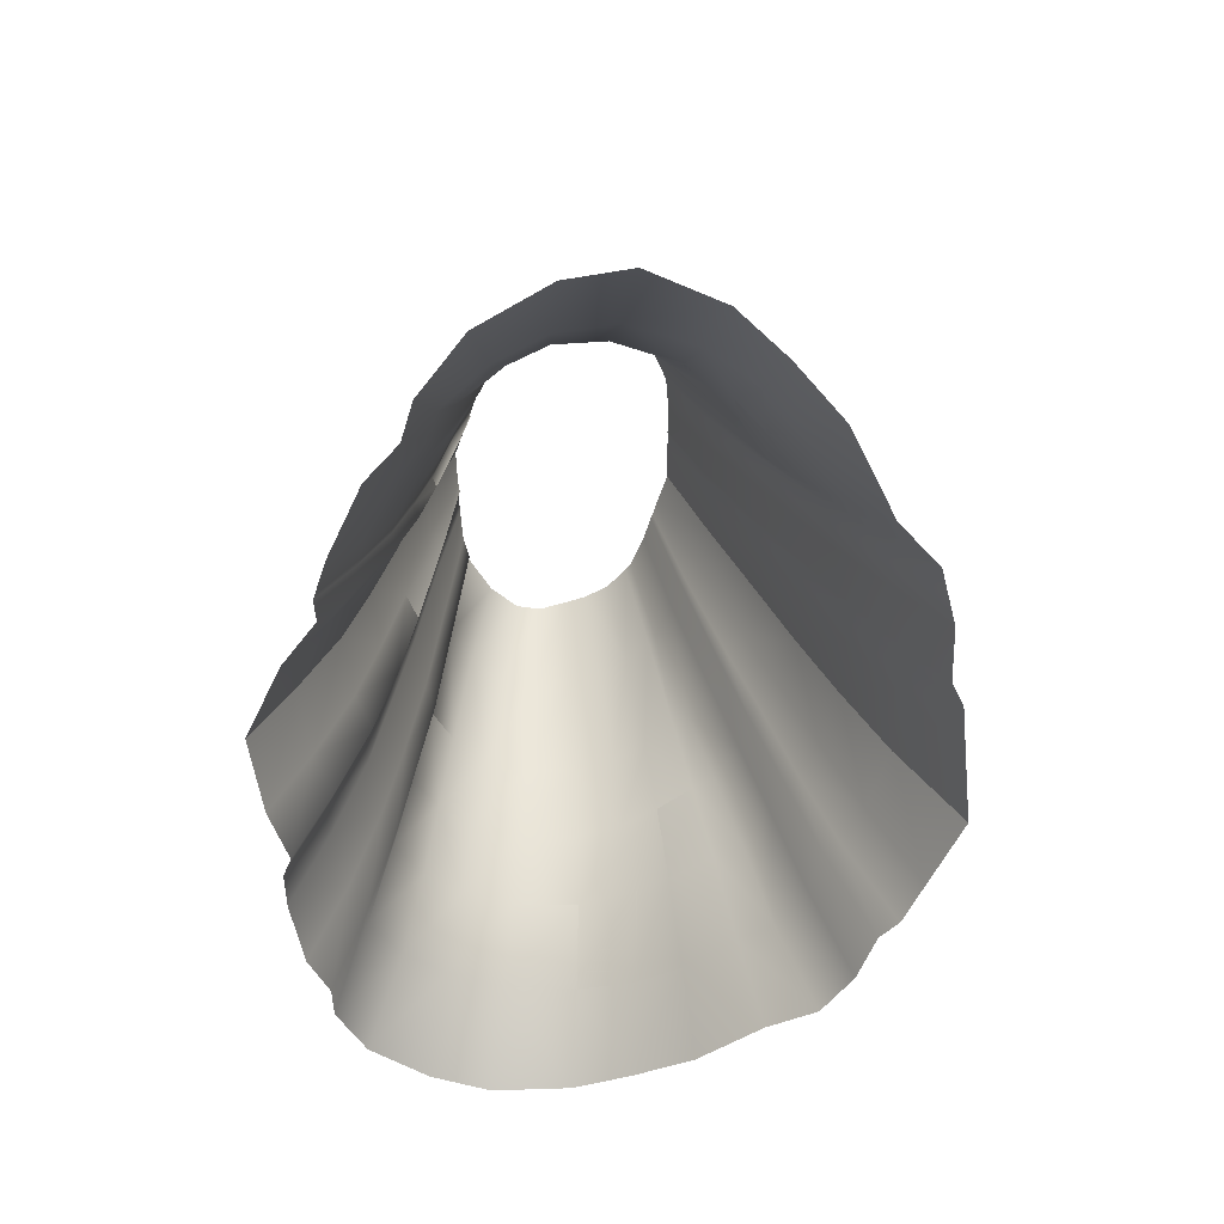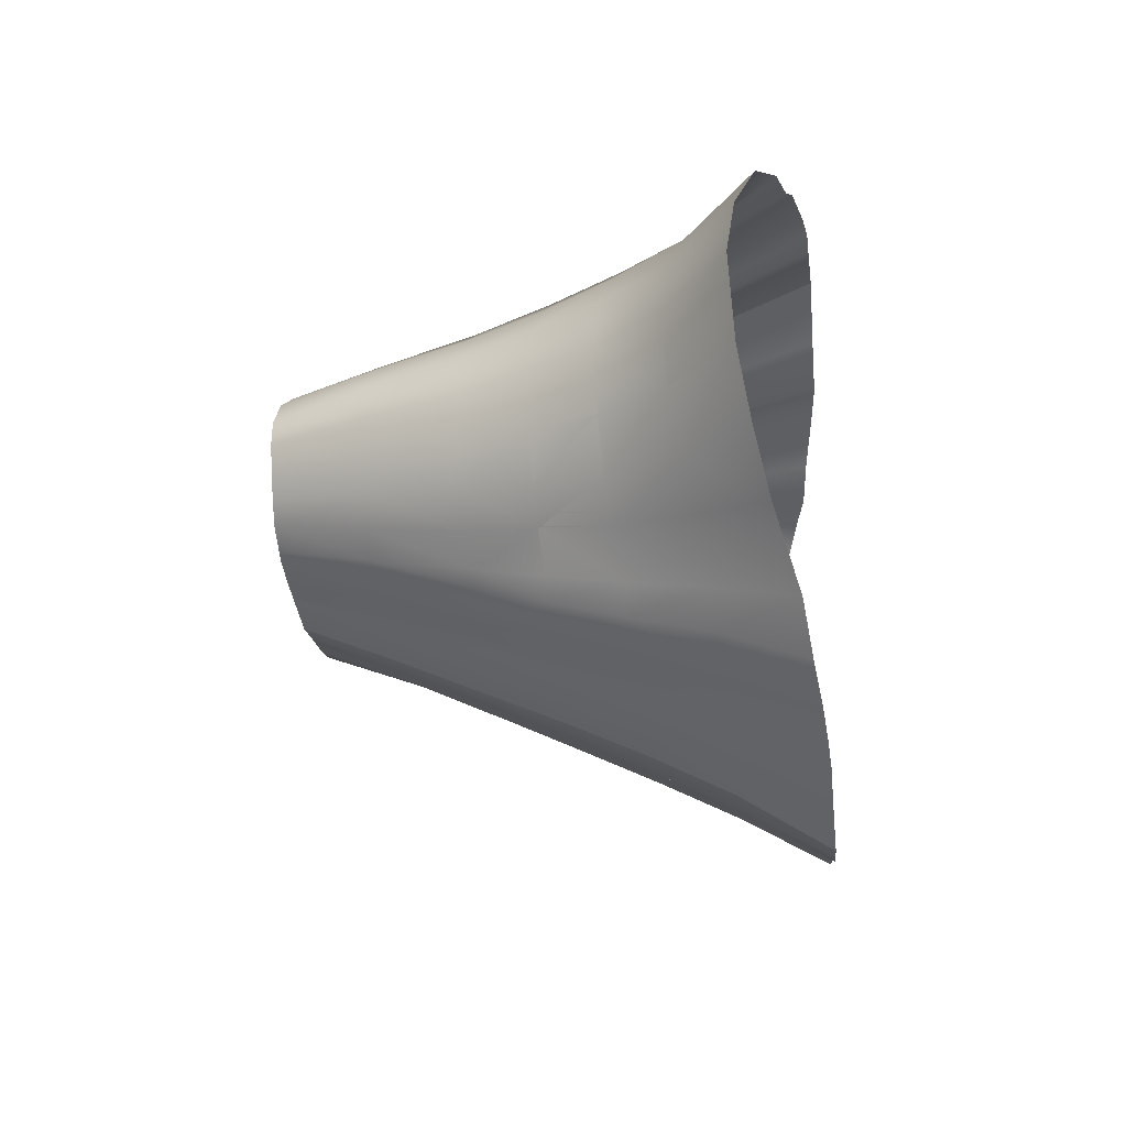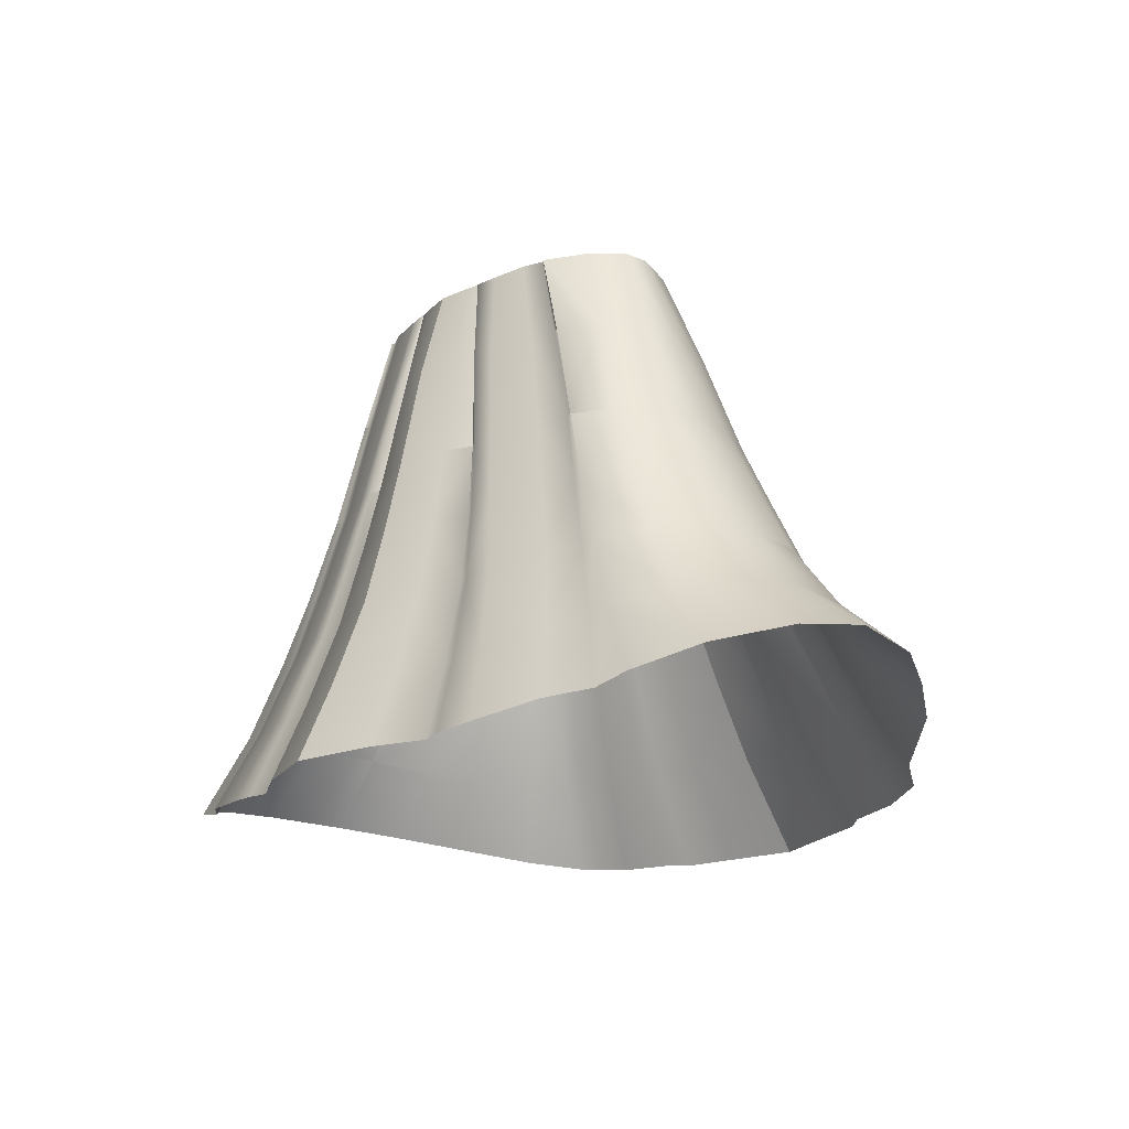
<metadata>
{"format":"obj","ext":"obj","renderer":"f3d","projection":"perspective","resolution":1024,"background":"white","views":[{"elev":-55.6,"azim":81.1,"up":"+Y"},{"elev":-27.2,"azim":-83.3,"up":"+Z"},{"elev":-19.7,"azim":50.0,"up":"+Y"}]}
</metadata>
<code>
g
v 0.05276 0.8781 -0.06556
v -0 0.8782 -0.07361
v 0.09665 0.8779 -0.04689
v 0.1229 0.8763 0.01483
v 0.08522 0.8733 0.05511
v 0.04588 0.872 0.06548
v -0 0.8713 0.07403
v 0.1156 0.877 -0.01754
v 0.06593 0.8145 -0.0871
v 0 0.8143 -0.1007
v 0.115 0.8137 -0.06295
v 0.1462 0.8141 0.022
v 0.1065 0.8135 0.06118
v 0.05657 0.8131 0.07587
v 0 0.811 0.09079
v 0.1412 0.8134 -0.02562
v 0.081 0.7463 -0.1145
v 0 0.7462 -0.1315
v 0.1343 0.7462 -0.0786
v 0.1662 0.7471 0.02756
v 0.1284 0.7445 0.06816
v 0.0709 0.7425 0.08653
v 0 0.7415 0.1056
v 0.1641 0.7469 -0.03365
v 0.09156 0.6981 -0.1341
v 0 0.6979 -0.1529
v 0.152 0.7005 -0.08904
v 0.1863 0.7007 0.0313
v 0.1468 0.6931 0.07558
v 0.08281 0.6901 0.09624
v 0 0.6898 0.1176
v 0.1854 0.7021 -0.03908
v 0.1031 0.6475 -0.155
v 0 0.6451 -0.1784
v 0.1713 0.6545 -0.09947
v 0.2083 0.657 0.03342
v 0.1661 0.6473 0.08301
v 0.09525 0.641 0.1062
v 0 0.6391 0.1312
v 0.2076 0.6582 -0.04469
v 0 0.5811 0.1533
v 0 0.5273 0.1768
v 0.1902 0.596 0.09326
v 0.1108 0.5838 0.1234
v 0.2239 0.5462 0.1067
v 0.1254 0.5311 0.1428
v 0.2391 0.612 0.03705
v 0.2929 0.5703 0.03996
v 0.2014 0.6018 -0.1125
v 0.2421 0.614 -0.04926
v 0.2387 0.5576 -0.1264
v 0.2912 0.5726 -0.05377
v 0.1172 0.5938 -0.1779
v 0 0.5924 -0.2064
v 0.1332 0.5351 -0.2073
v 0 0.5318 -0.2463
v 0.03239 0.8781 -0.06869
v 0.03054 0.8717 0.06739
v 0.04034 0.8145 -0.09137
v 0.03963 0.8125 0.07511
v 0.04939 0.7463 -0.119
v 0.05115 0.7422 0.08568
v 0.05644 0.6981 -0.1406
v 0.05969 0.69 0.09446
v 0.06549 0.646 -0.1638
v 0.06795 0.6396 0.1059
v 0.07742 0.5818 0.1244
v 0.08617 0.5285 0.1438
v 0.07353 0.5928 -0.1888
v 0.08208 0.5321 -0.2239
v 0.0218 0.8782 -0.0699
v 0.02239 0.8716 0.06986
v 0.0273 0.8145 -0.09817
v 0.02776 0.8121 0.08347
v 0.03334 0.7463 -0.1272
v 0.03407 0.742 0.09581
v 0.03638 0.6981 -0.1489
v 0.03875 0.6899 0.1069
v 0.04078 0.6451 -0.1734
v 0.0433 0.6394 0.1193
v 0.04851 0.5816 0.1393
v 0.05333 0.528 0.161
v 0.04553 0.5924 -0.1992
v 0.05098 0.5321 -0.2324
v 0.03523 0.8781 -0.06784
v 0.0315 0.8717 0.06816
v 0.04536 0.8145 -0.08958
v 0.04334 0.8126 0.07936
v 0.05742 0.7463 -0.1159
v 0.05744 0.7423 0.0891
v 0.06648 0.6981 -0.136
v 0.06791 0.69 0.09885
v 0.07552 0.646 -0.1584
v 0.078 0.6397 0.1098
v 0.08958 0.5819 0.1275
v 0.1003 0.5286 0.1471
v 0.08557 0.5928 -0.1817
v 0.09713 0.5331 -0.2136
v 0.08098 0.8779 -0.05682
v 0.08385 0.873 0.05412
v 0.09625 0.814 -0.07533
v 0.1029 0.8135 0.05988
v 0.1158 0.7456 -0.09544
v 0.1238 0.7444 0.0665
v 0.1292 0.6986 -0.1094
v 0.1404 0.6928 0.07482
v 0.1457 0.6509 -0.1248
v 0.1555 0.6463 0.08252
v 0.176 0.5931 0.09441
v 0.1996 0.5408 0.1106
v 0.1668 0.5967 -0.1419
v 0.1906 0.5435 -0.1624
v 0.07561 0.878 -0.05995
v 0.06995 0.8727 0.0601
v 0.09018 0.8138 -0.07899
v 0.0875 0.8134 0.06695
v 0.1068 0.7455 -0.1036
v 0.1046 0.7438 0.07452
v 0.1193 0.6994 -0.1223
v 0.1189 0.692 0.08313
v 0.1327 0.65 -0.1419
v 0.1341 0.6442 0.09254
v 0.1538 0.5893 0.1079
v 0.1738 0.5372 0.1281
v 0.1505 0.595 -0.1633
v 0.1678 0.5391 -0.1921
v 0.123 0.8766 -0.001539
v 0.1482 0.8145 -0.001539
v 0.1707 0.7478 -0.001685
v 0.1918 0.7029 -0.001539
v 0.215 0.6594 -0.001539
v 0.2492 0.6165 -0.001539
v 0.3045 0.5753 -0.001539
v 0.1078 0.8773 -0.03247
v 0.1099 0.8751 0.03525
v 0.1297 0.8138 0.04399
v 0.13 0.8135 -0.04684
v 0.1491 0.7458 0.05084
v 0.1512 0.7466 -0.0599
v 0.1706 0.7013 -0.06785
v 0.1687 0.6968 0.05579
v 0.1902 0.6564 -0.07662
v 0.1916 0.6522 0.06022
v 0.2193 0.6038 0.06767
v 0.2628 0.5581 0.08282
v 0.2249 0.6079 -0.08404
v 0.2677 0.5662 -0.08999
v -0.05276 0.8781 -0.06556
v 0 0.8782 -0.07361
v -0.09665 0.8779 -0.04689
v -0.1229 0.8763 0.01483
v -0.08522 0.8733 0.05511
v -0.04588 0.872 0.06548
v 0 0.8713 0.07403
v -0.1156 0.877 -0.01754
v -0.06593 0.8145 -0.0871
v -0 0.8143 -0.1007
v -0.115 0.8137 -0.06295
v -0.1462 0.8141 0.022
v -0.1065 0.8135 0.06118
v -0.05657 0.8131 0.07587
v -0 0.811 0.09079
v -0.1412 0.8134 -0.02562
v -0.081 0.7463 -0.1145
v -0 0.7462 -0.1315
v -0.1343 0.7462 -0.0786
v -0.1662 0.7471 0.02756
v -0.1284 0.7445 0.06816
v -0.0709 0.7425 0.08653
v -0 0.7415 0.1056
v -0.1641 0.7469 -0.03365
v -0.09156 0.6981 -0.1341
v -0 0.6979 -0.1529
v -0.152 0.7005 -0.08904
v -0.1863 0.7007 0.0313
v -0.1468 0.6931 0.07558
v -0.08281 0.6901 0.09624
v -0 0.6898 0.1176
v -0.1854 0.7021 -0.03908
v -0.1031 0.6475 -0.155
v -0 0.6451 -0.1784
v -0.1713 0.6545 -0.09947
v -0.2083 0.657 0.03342
v -0.1661 0.6473 0.08301
v -0.09525 0.641 0.1062
v -0 0.6391 0.1312
v -0.2076 0.6582 -0.04469
v -0 0.5811 0.1533
v -0 0.5273 0.1768
v -0.1902 0.596 0.09326
v -0.1108 0.5838 0.1234
v -0.2239 0.5462 0.1067
v -0.1254 0.5311 0.1428
v -0.2391 0.612 0.03705
v -0.2929 0.5703 0.03996
v -0.2014 0.6018 -0.1125
v -0.2421 0.614 -0.04926
v -0.2387 0.5576 -0.1264
v -0.2912 0.5726 -0.05377
v -0.1172 0.5938 -0.1779
v -0 0.5924 -0.2064
v -0.1332 0.5351 -0.2073
v -0 0.5318 -0.2463
v -0.03239 0.8781 -0.06869
v -0.03054 0.8717 0.06739
v -0.04034 0.8145 -0.09137
v -0.03963 0.8125 0.07511
v -0.04939 0.7463 -0.119
v -0.05115 0.7422 0.08568
v -0.05644 0.6981 -0.1406
v -0.05969 0.69 0.09446
v -0.06549 0.646 -0.1638
v -0.06795 0.6396 0.1059
v -0.07742 0.5818 0.1244
v -0.08617 0.5285 0.1438
v -0.07353 0.5928 -0.1888
v -0.08208 0.5321 -0.2239
v -0.0218 0.8782 -0.0699
v -0.02239 0.8716 0.06986
v -0.0273 0.8145 -0.09817
v -0.02776 0.8121 0.08347
v -0.03334 0.7463 -0.1272
v -0.03407 0.742 0.09581
v -0.03638 0.6981 -0.1489
v -0.03875 0.6899 0.1069
v -0.04078 0.6451 -0.1734
v -0.0433 0.6394 0.1193
v -0.04851 0.5816 0.1393
v -0.05333 0.528 0.161
v -0.04553 0.5924 -0.1992
v -0.05098 0.5321 -0.2324
v -0.03523 0.8781 -0.06784
v -0.0315 0.8717 0.06816
v -0.04536 0.8145 -0.08958
v -0.04334 0.8126 0.07936
v -0.05742 0.7463 -0.1159
v -0.05744 0.7423 0.0891
v -0.06648 0.6981 -0.136
v -0.06791 0.69 0.09885
v -0.07552 0.646 -0.1584
v -0.078 0.6397 0.1098
v -0.08958 0.5819 0.1275
v -0.1003 0.5286 0.1471
v -0.08557 0.5928 -0.1817
v -0.09713 0.5331 -0.2136
v -0.08098 0.8779 -0.05682
v -0.08385 0.873 0.05412
v -0.09625 0.814 -0.07533
v -0.1029 0.8135 0.05988
v -0.1158 0.7456 -0.09544
v -0.1238 0.7444 0.0665
v -0.1292 0.6986 -0.1094
v -0.1404 0.6928 0.07482
v -0.1457 0.6509 -0.1248
v -0.1555 0.6463 0.08252
v -0.176 0.5931 0.09441
v -0.1996 0.5408 0.1106
v -0.1668 0.5967 -0.1419
v -0.1906 0.5435 -0.1624
v -0.07561 0.878 -0.05995
v -0.06995 0.8727 0.0601
v -0.09018 0.8138 -0.07899
v -0.0875 0.8134 0.06695
v -0.1068 0.7455 -0.1036
v -0.1046 0.7438 0.07452
v -0.1193 0.6994 -0.1223
v -0.1189 0.692 0.08313
v -0.1327 0.65 -0.1419
v -0.1341 0.6442 0.09254
v -0.1538 0.5893 0.1079
v -0.1738 0.5372 0.1281
v -0.1505 0.595 -0.1633
v -0.1678 0.5391 -0.1921
v -0.123 0.8766 -0.001539
v -0.1482 0.8145 -0.001539
v -0.1707 0.7478 -0.001685
v -0.1918 0.7029 -0.001539
v -0.215 0.6594 -0.001539
v -0.2492 0.6165 -0.001539
v -0.3045 0.5753 -0.001539
v -0.1078 0.8773 -0.03247
v -0.1099 0.8751 0.03525
v -0.1297 0.8138 0.04399
v -0.13 0.8135 -0.04684
v -0.1491 0.7458 0.05084
v -0.1512 0.7466 -0.0599
v -0.1706 0.7013 -0.06785
v -0.1687 0.6968 0.05579
v -0.1902 0.6564 -0.07662
v -0.1916 0.6522 0.06022
v -0.2193 0.6038 0.06767
v -0.2628 0.5581 0.08282
v -0.2249 0.6079 -0.08404
v -0.2677 0.5662 -0.08999
g skirt
f 73 10 2 71
f 71 57 59 73
f 72 7 15 74
f 74 60 58 72
f 75 18 10 73
f 73 59 61 75
f 74 15 23 76
f 76 62 60 74
f 77 26 18 75
f 75 61 63 77
f 76 23 31 78
f 78 64 62 76
f 79 34 26 77
f 77 63 65 79
f 78 31 39 80
f 80 66 64 78
f 80 39 41 81
f 81 67 66 80
f 81 41 42 82
f 82 68 67 81
f 83 54 34 79
f 79 65 69 83
f 84 56 54 83
f 83 69 70 84
f 71 2 10 73
f 73 59 57 71
f 74 15 7 72
f 72 58 60 74
f 73 10 18 75
f 75 61 59 73
f 76 23 15 74
f 74 60 62 76
f 75 18 26 77
f 77 63 61 75
f 78 31 23 76
f 76 62 64 78
f 77 26 34 79
f 79 65 63 77
f 80 39 31 78
f 78 64 66 80
f 81 41 39 80
f 80 66 67 81
f 82 42 41 81
f 81 67 68 82
f 79 34 54 83
f 83 69 65 79
f 83 54 56 84
f 84 70 69 83
f 85 1 9 87
f 87 59 57 85
f 88 14 6 86
f 86 58 60 88
f 87 9 17 89
f 89 61 59 87
f 90 22 14 88
f 88 60 62 90
f 89 17 25 91
f 91 63 61 89
f 92 30 22 90
f 90 62 64 92
f 91 25 33 93
f 93 65 63 91
f 94 38 30 92
f 92 64 66 94
f 95 44 38 94
f 94 66 67 95
f 96 46 44 95
f 95 67 68 96
f 93 33 53 97
f 97 69 65 93
f 97 53 55 98
f 98 70 69 97
f 87 9 1 85
f 85 57 59 87
f 86 6 14 88
f 88 60 58 86
f 89 17 9 87
f 87 59 61 89
f 88 14 22 90
f 90 62 60 88
f 91 25 17 89
f 89 61 63 91
f 90 22 30 92
f 92 64 62 90
f 93 33 25 91
f 91 63 65 93
f 92 30 38 94
f 94 66 64 92
f 94 38 44 95
f 95 67 66 94
f 95 44 46 96
f 96 68 67 95
f 97 53 33 93
f 93 65 69 97
f 98 55 53 97
f 97 69 70 98
f 99 3 11 101
f 102 13 5 100
f 101 11 19 103
f 104 21 13 102
f 103 19 27 105
f 106 29 21 104
f 105 27 35 107
f 108 37 29 106
f 109 43 37 108
f 110 45 43 109
f 107 35 49 111
f 111 49 51 112
f 101 11 3 99
f 100 5 13 102
f 103 19 11 101
f 102 13 21 104
f 105 27 19 103
f 104 21 29 106
f 107 35 27 105
f 106 29 37 108
f 108 37 43 109
f 109 43 45 110
f 111 49 35 107
f 112 51 49 111
f 115 9 1 113
f 113 99 101 115
f 114 6 14 116
f 116 102 100 114
f 117 17 9 115
f 115 101 103 117
f 116 14 22 118
f 118 104 102 116
f 119 25 17 117
f 117 103 105 119
f 118 22 30 120
f 120 106 104 118
f 121 33 25 119
f 119 105 107 121
f 120 30 38 122
f 122 108 106 120
f 122 38 44 123
f 123 109 108 122
f 123 44 46 124
f 124 110 109 123
f 125 53 33 121
f 121 107 111 125
f 126 55 53 125
f 125 111 112 126
f 113 1 9 115
f 115 101 99 113
f 116 14 6 114
f 114 100 102 116
f 115 9 17 117
f 117 103 101 115
f 118 22 14 116
f 116 102 104 118
f 117 17 25 119
f 119 105 103 117
f 120 30 22 118
f 118 104 106 120
f 119 25 33 121
f 121 107 105 119
f 122 38 30 120
f 120 106 108 122
f 123 44 38 122
f 122 108 109 123
f 124 46 44 123
f 123 109 110 124
f 121 33 53 125
f 125 111 107 121
f 125 53 55 126
f 126 112 111 125
f 127 4 12 128
f 128 16 8 127
f 128 12 20 129
f 129 24 16 128
f 129 20 28 130
f 130 32 24 129
f 130 28 36 131
f 131 40 32 130
f 131 36 47 132
f 132 50 40 131
f 132 47 48 133
f 133 52 50 132
f 127 8 16 128
f 128 12 4 127
f 128 16 24 129
f 129 20 12 128
f 129 24 32 130
f 130 28 20 129
f 130 32 40 131
f 131 36 28 130
f 131 40 50 132
f 132 47 36 131
f 132 50 52 133
f 133 48 47 132
f 135 5 13 136
f 137 11 3 134
f 136 13 5 135
f 134 3 11 137
f 139 24 32 140
f 140 32 24 139
f 144 47 36 143
f 143 36 47 144
f 144 43 45 145
f 147 51 49 146
f 145 45 43 144
f 146 49 51 147
f 136 12 4 135
f 13 21 138 136
f 135 4 12 136
f 136 138 21 13
f 21 29 141 138
f 138 141 29 21
f 138 20 12 136
f 136 12 20 138
f 29 37 143 141
f 141 143 37 29
f 141 28 20 138
f 138 20 28 141
f 143 36 28 141
f 141 28 36 143
f 145 48 47 144
f 144 47 48 145
f 144 143 37 43
f 43 37 143 144
f 134 8 16 137
f 137 139 19 11
f 137 16 8 134
f 11 19 139 137
f 139 140 27 19
f 19 27 140 139
f 137 16 24 139
f 139 24 16 137
f 50 52 147 146
f 146 147 52 50
f 140 32 40 142
f 142 35 27 140
f 142 40 50 146
f 146 49 35 142
f 142 27 35
f 40 27 142
f 140 27 40
f 40 32 140
f 146 35 49
f 146 142 35
f 50 142 146
f 50 40 142
f 220 218 149 157
f 218 220 206 204
f 219 221 162 154
f 221 219 205 207
f 222 220 157 165
f 220 222 208 206
f 221 223 170 162
f 223 221 207 209
f 224 222 165 173
f 222 224 210 208
f 223 225 178 170
f 225 223 209 211
f 226 224 173 181
f 224 226 212 210
f 225 227 186 178
f 227 225 211 213
f 227 228 188 186
f 228 227 213 214
f 228 229 189 188
f 229 228 214 215
f 230 226 181 201
f 226 230 216 212
f 231 230 201 203
f 230 231 217 216
f 218 220 157 149
f 220 218 204 206
f 221 219 154 162
f 219 221 207 205
f 220 222 165 157
f 222 220 206 208
f 223 221 162 170
f 221 223 209 207
f 222 224 173 165
f 224 222 208 210
f 225 223 170 178
f 223 225 211 209
f 224 226 181 173
f 226 224 210 212
f 227 225 178 186
f 225 227 213 211
f 228 227 186 188
f 227 228 214 213
f 229 228 188 189
f 228 229 215 214
f 226 230 201 181
f 230 226 212 216
f 230 231 203 201
f 231 230 216 217
f 232 234 156 148
f 234 232 204 206
f 235 233 153 161
f 233 235 207 205
f 234 236 164 156
f 236 234 206 208
f 237 235 161 169
f 235 237 209 207
f 236 238 172 164
f 238 236 208 210
f 239 237 169 177
f 237 239 211 209
f 238 240 180 172
f 240 238 210 212
f 241 239 177 185
f 239 241 213 211
f 242 241 185 191
f 241 242 214 213
f 243 242 191 193
f 242 243 215 214
f 240 244 200 180
f 244 240 212 216
f 244 245 202 200
f 245 244 216 217
f 234 232 148 156
f 232 234 206 204
f 233 235 161 153
f 235 233 205 207
f 236 234 156 164
f 234 236 208 206
f 235 237 169 161
f 237 235 207 209
f 238 236 164 172
f 236 238 210 208
f 237 239 177 169
f 239 237 209 211
f 240 238 172 180
f 238 240 212 210
f 239 241 185 177
f 241 239 211 213
f 241 242 191 185
f 242 241 213 214
f 242 243 193 191
f 243 242 214 215
f 244 240 180 200
f 240 244 216 212
f 245 244 200 202
f 244 245 217 216
f 246 248 158 150
f 249 247 152 160
f 248 250 166 158
f 251 249 160 168
f 250 252 174 166
f 253 251 168 176
f 252 254 182 174
f 255 253 176 184
f 256 255 184 190
f 257 256 190 192
f 254 258 196 182
f 258 259 198 196
f 248 246 150 158
f 247 249 160 152
f 250 248 158 166
f 249 251 168 160
f 252 250 166 174
f 251 253 176 168
f 254 252 174 182
f 253 255 184 176
f 255 256 190 184
f 256 257 192 190
f 258 254 182 196
f 259 258 196 198
f 262 260 148 156
f 260 262 248 246
f 261 263 161 153
f 263 261 247 249
f 264 262 156 164
f 262 264 250 248
f 263 265 169 161
f 265 263 249 251
f 266 264 164 172
f 264 266 252 250
f 265 267 177 169
f 267 265 251 253
f 268 266 172 180
f 266 268 254 252
f 267 269 185 177
f 269 267 253 255
f 269 270 191 185
f 270 269 255 256
f 270 271 193 191
f 271 270 256 257
f 272 268 180 200
f 268 272 258 254
f 273 272 200 202
f 272 273 259 258
f 260 262 156 148
f 262 260 246 248
f 263 261 153 161
f 261 263 249 247
f 262 264 164 156
f 264 262 248 250
f 265 263 161 169
f 263 265 251 249
f 264 266 172 164
f 266 264 250 252
f 267 265 169 177
f 265 267 253 251
f 266 268 180 172
f 268 266 252 254
f 269 267 177 185
f 267 269 255 253
f 270 269 185 191
f 269 270 256 255
f 271 270 191 193
f 270 271 257 256
f 268 272 200 180
f 272 268 254 258
f 272 273 202 200
f 273 272 258 259
f 274 275 159 151
f 275 274 155 163
f 275 276 167 159
f 276 275 163 171
f 276 277 175 167
f 277 276 171 179
f 277 278 183 175
f 278 277 179 187
f 278 279 194 183
f 279 278 187 197
f 279 280 195 194
f 280 279 197 199
f 274 275 163 155
f 275 274 151 159
f 275 276 171 163
f 276 275 159 167
f 276 277 179 171
f 277 276 167 175
f 277 278 187 179
f 278 277 175 183
f 278 279 197 187
f 279 278 183 194
f 279 280 199 197
f 280 279 194 195
f 282 283 160 152
f 284 281 150 158
f 283 282 152 160
f 281 284 158 150
f 286 287 179 171
f 287 286 171 179
f 291 290 183 194
f 290 291 194 183
f 291 292 192 190
f 294 293 196 198
f 292 291 190 192
f 293 294 198 196
f 283 282 151 159
f 160 283 285 168
f 282 283 159 151
f 283 160 168 285
f 168 285 288 176
f 285 168 176 288
f 285 283 159 167
f 283 285 167 159
f 176 288 290 184
f 288 176 184 290
f 288 285 167 175
f 285 288 175 167
f 290 288 175 183
f 288 290 183 175
f 292 291 194 195
f 291 292 195 194
f 291 190 184 290
f 190 291 290 184
f 281 284 163 155
f 284 158 166 286
f 284 281 155 163
f 158 284 286 166
f 286 166 174 287
f 166 286 287 174
f 284 286 171 163
f 286 284 163 171
f 197 293 294 199
f 293 197 199 294
f 287 289 187 179
f 289 287 174 182
f 289 293 197 187
f 293 289 182 196
f 289 182 174
f 187 289 174
f 287 187 174
f 187 287 179
f 293 196 182
f 293 182 289
f 197 293 289
f 197 289 187

</code>
